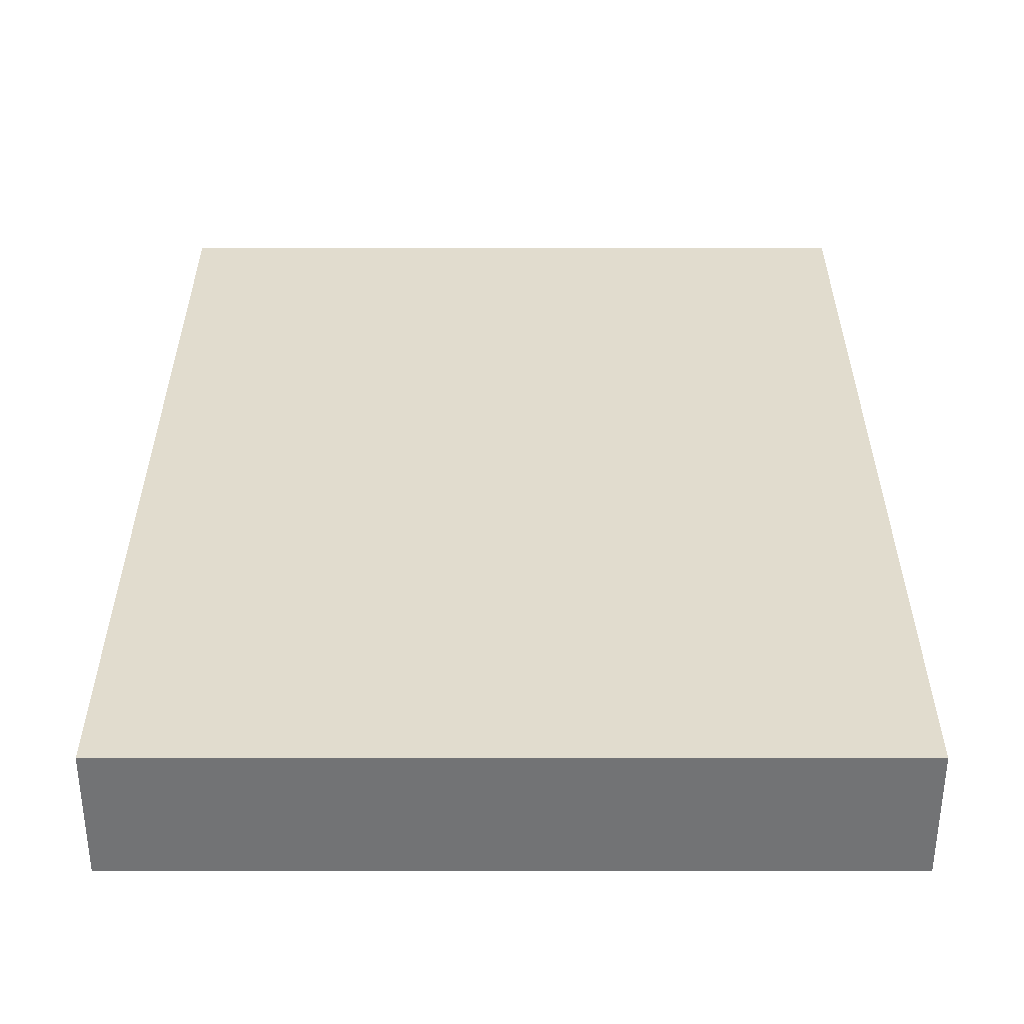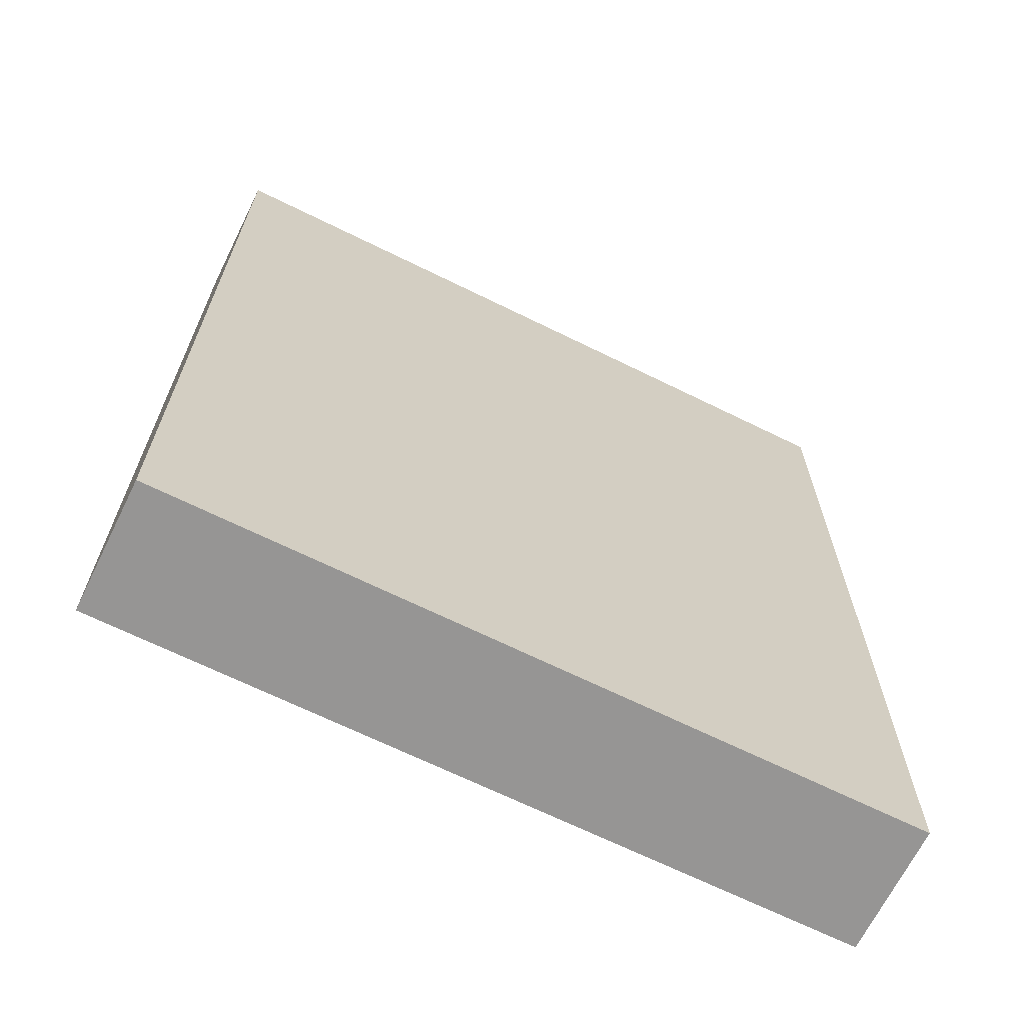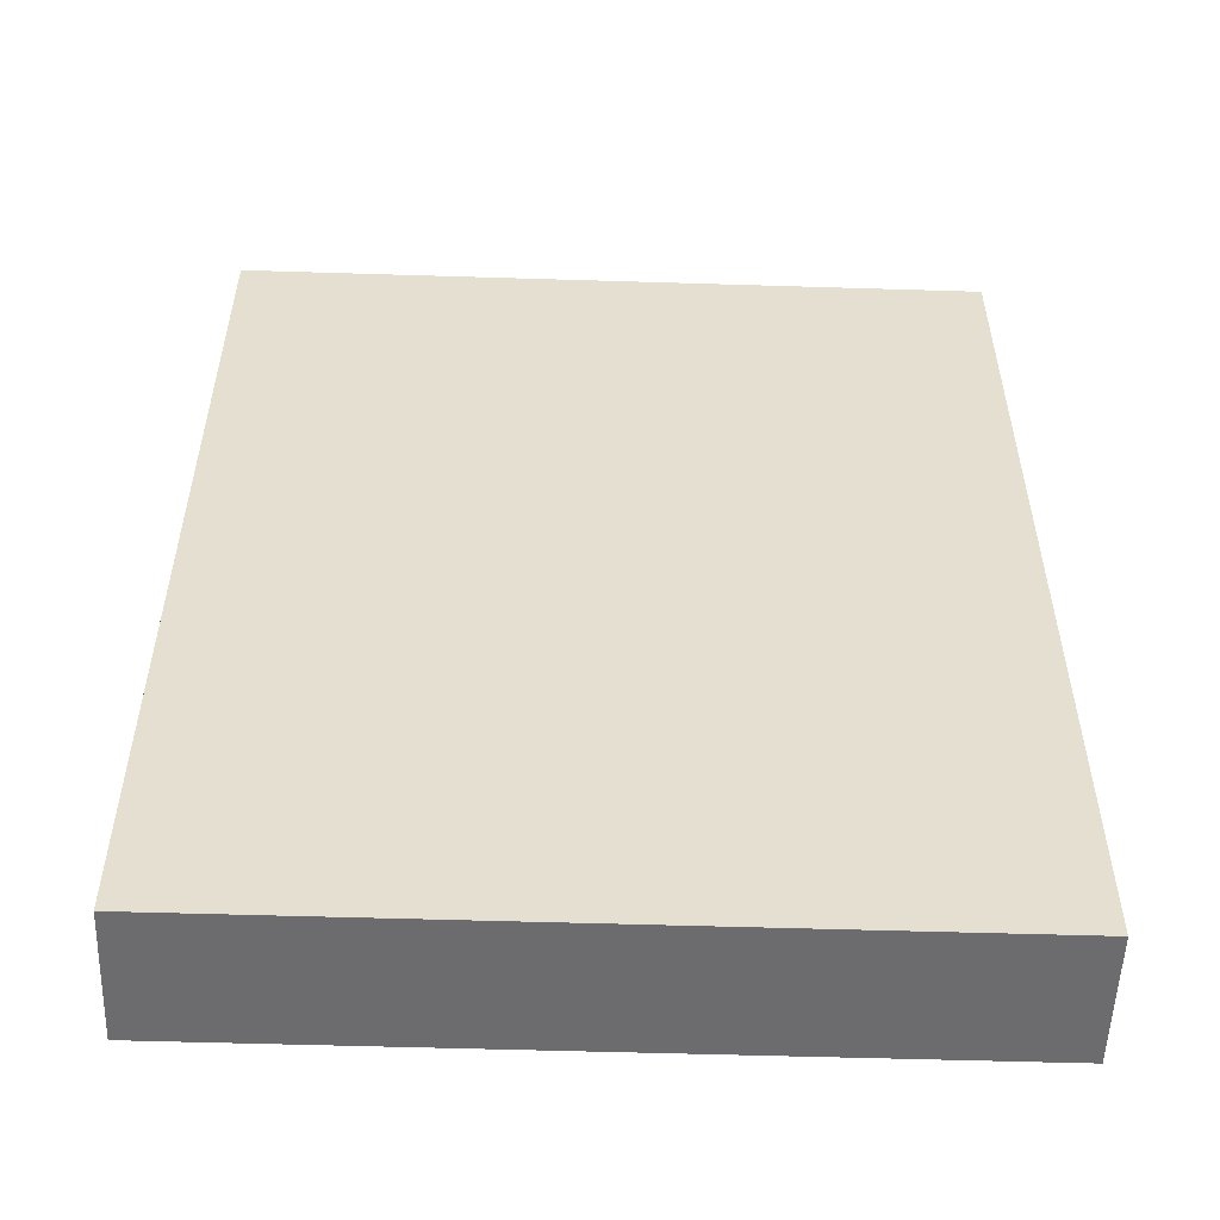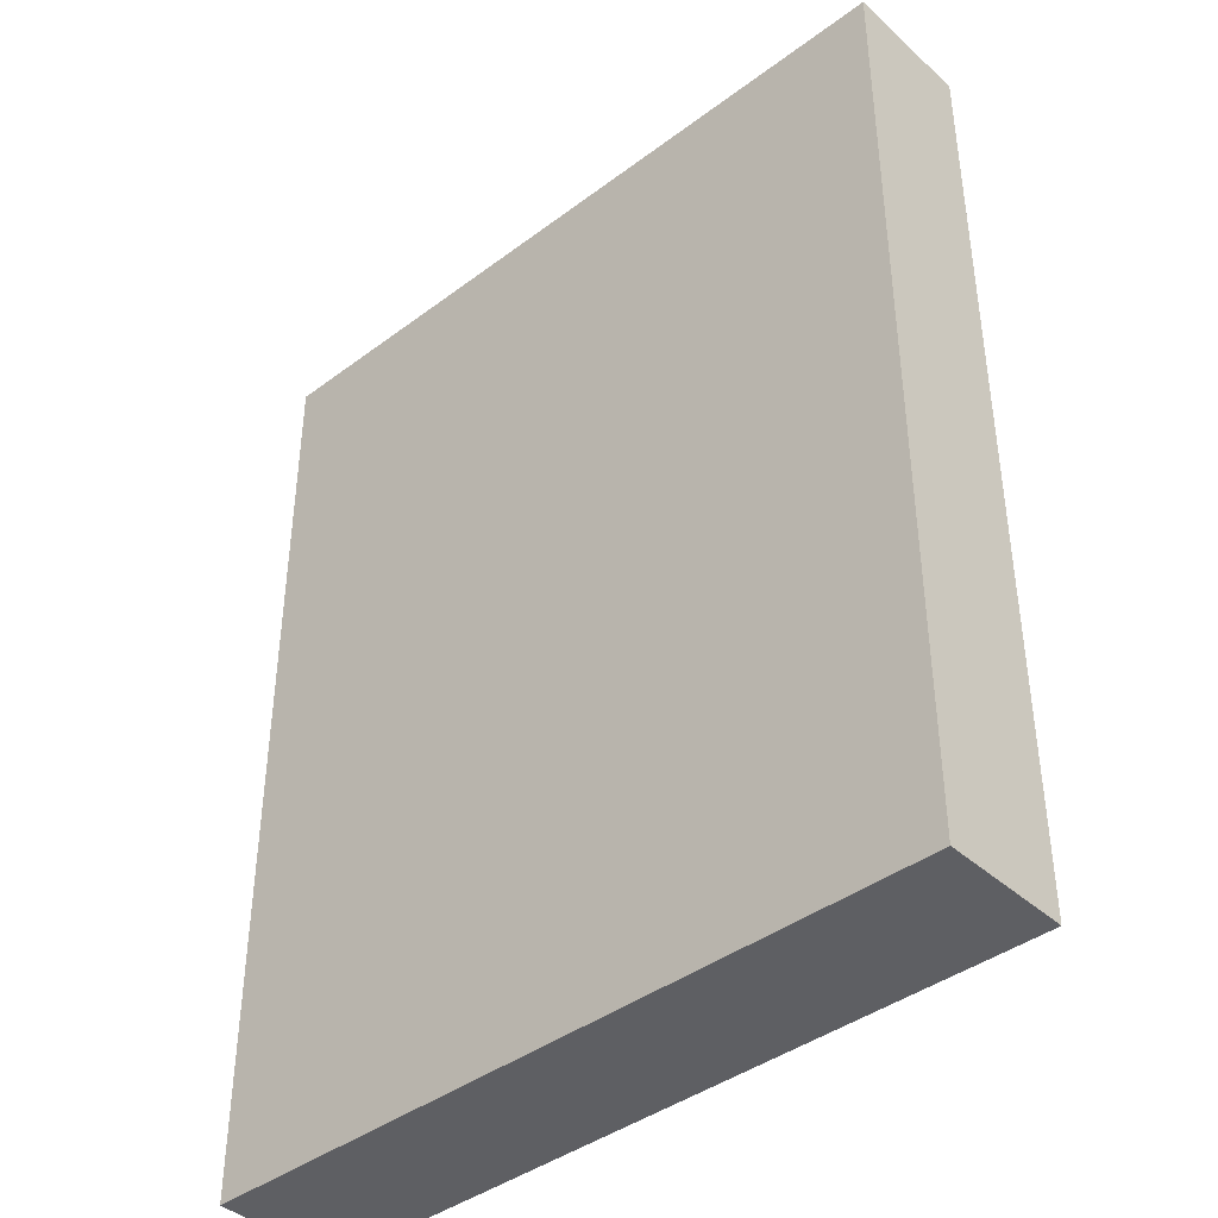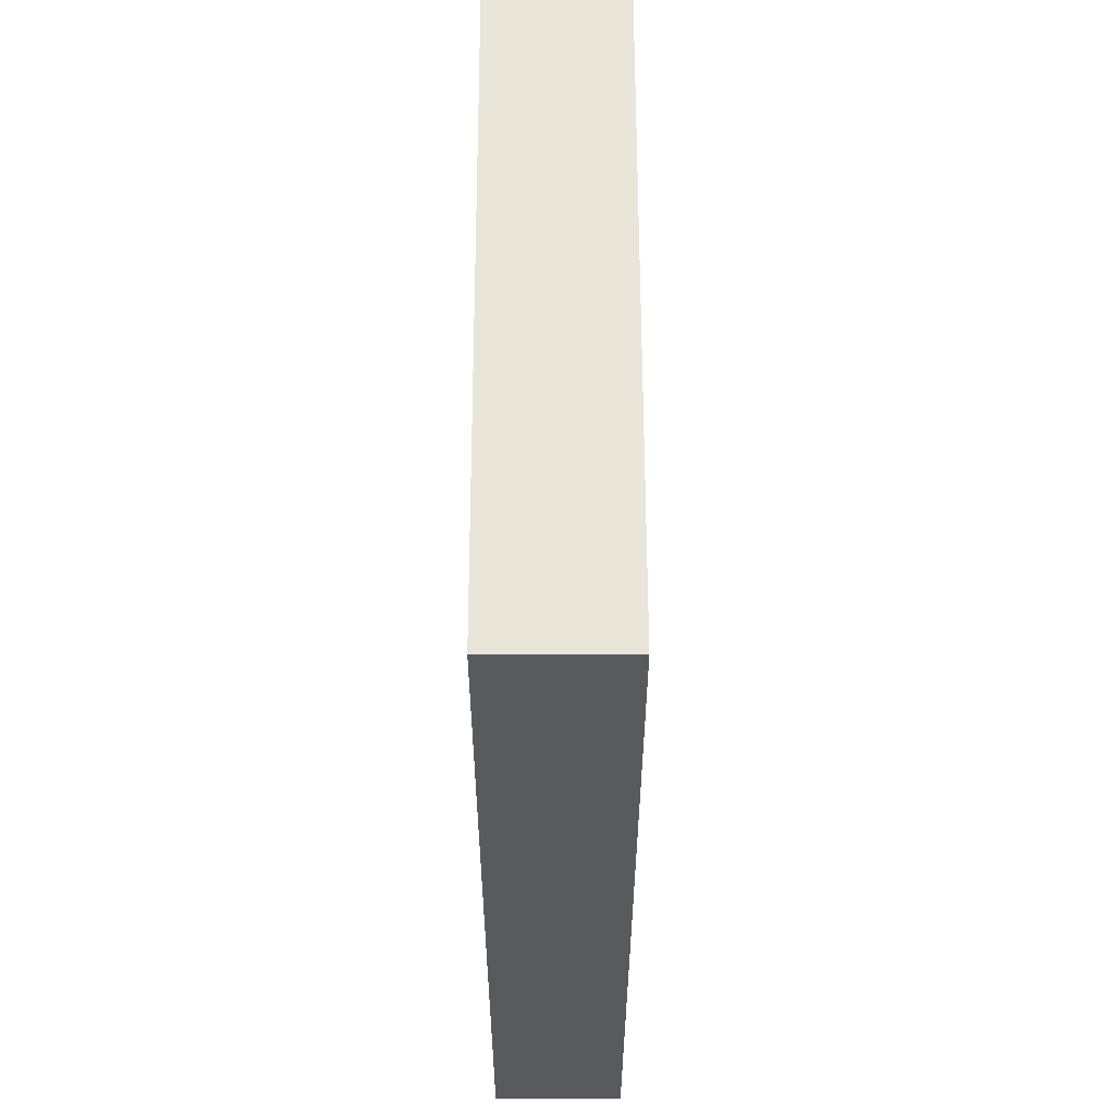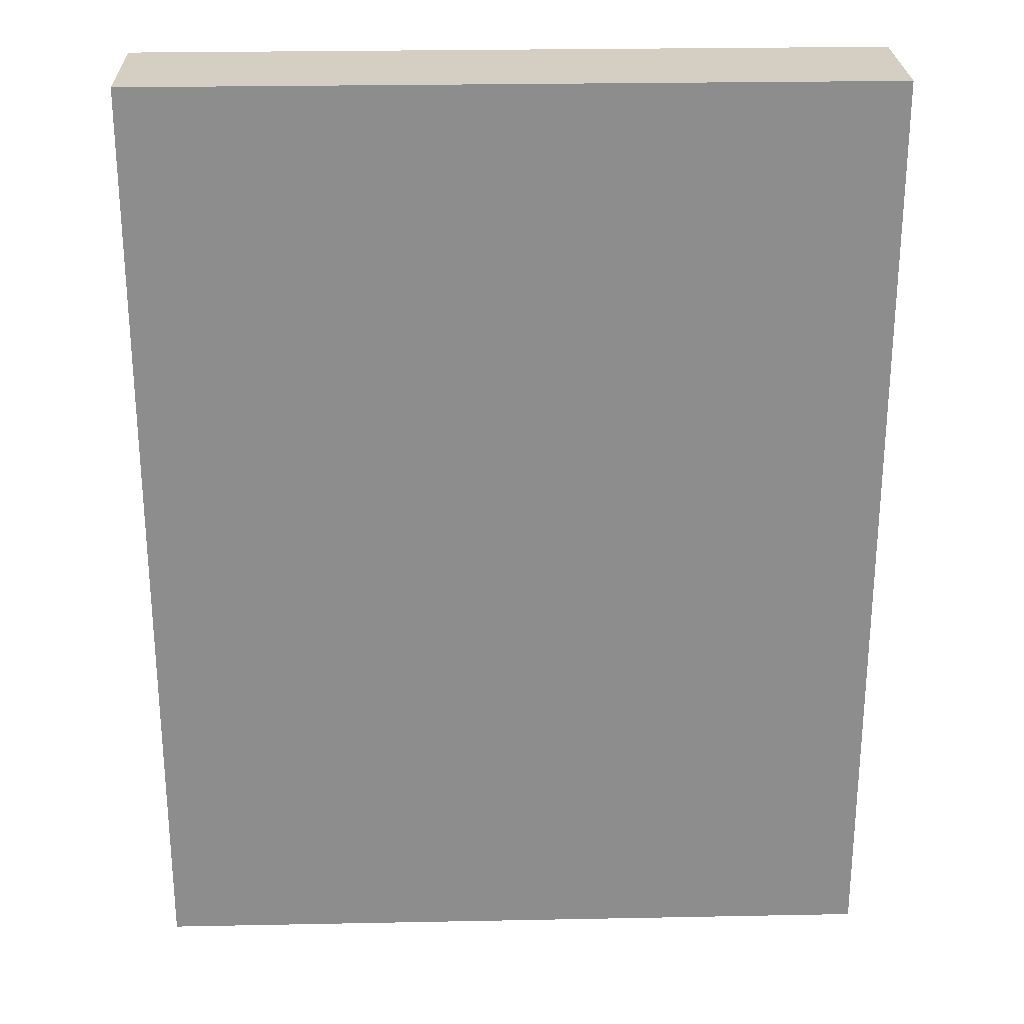
<metadata>
{"format":"obj","ext":"obj","renderer":"f3d","projection":"perspective","resolution":1024,"background":"white","views":[{"elev":-55.9,"azim":-0.0,"up":"+Y"},{"elev":-67.5,"azim":-26.3,"up":"+Y"},{"elev":-53.8,"azim":-1.9,"up":"+Y"},{"elev":-40.9,"azim":42.4,"up":"+Y"},{"elev":58.3,"azim":-90.1,"up":"+Y"},{"elev":25.6,"azim":-1.8,"up":"+Y"}]}
</metadata>
<code>
o convex_0
v 0.09594 0.1212 0.01672
v -0.09574 -0.1212 -0.01676
v 0.09594 -0.1212 -0.01676
v -0.09574 -0.1212 0.01672
v -0.09574 0.1212 -0.01676
v 0.09594 -0.1212 0.01672
v 0.09594 0.1212 -0.01676
v -0.09574 0.1212 0.01672
f 5 4 8
f 2 3 4
f 3 2 5
f 2 4 5
f 3 1 6
f 4 3 6
f 1 4 6
f 1 3 7
f 5 1 7
f 3 5 7
f 4 1 8
f 1 5 8

</code>
